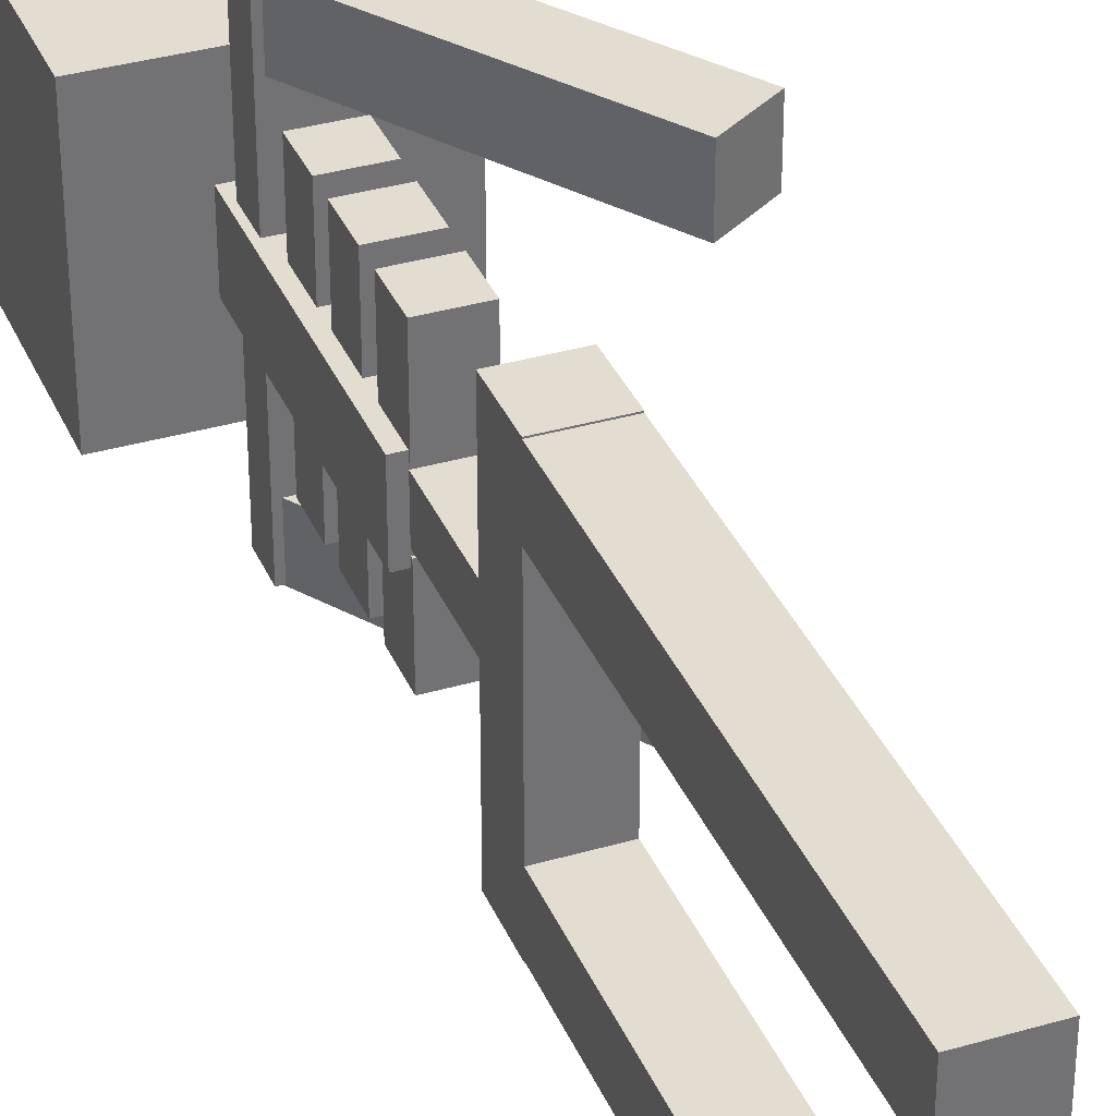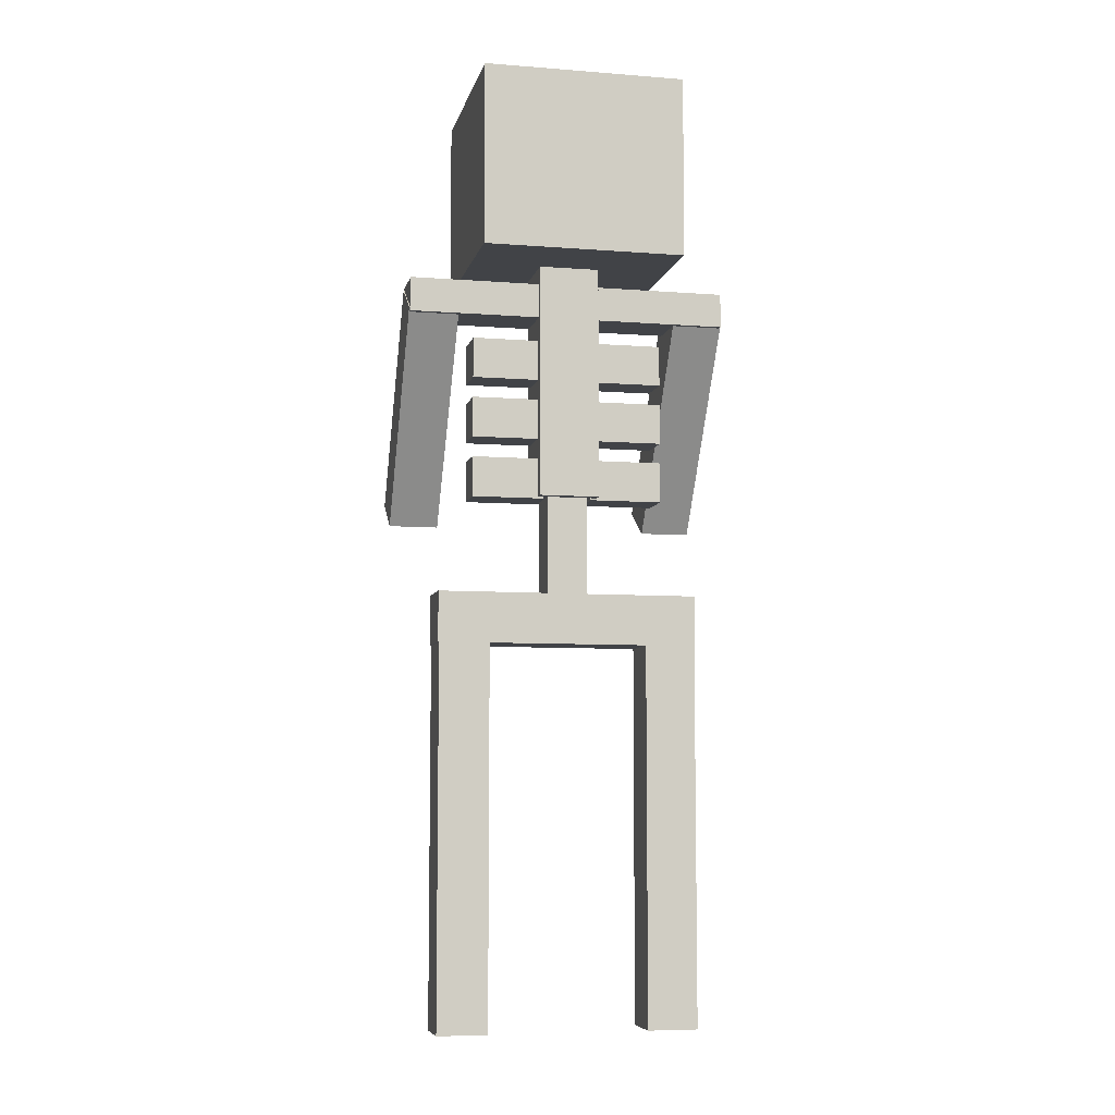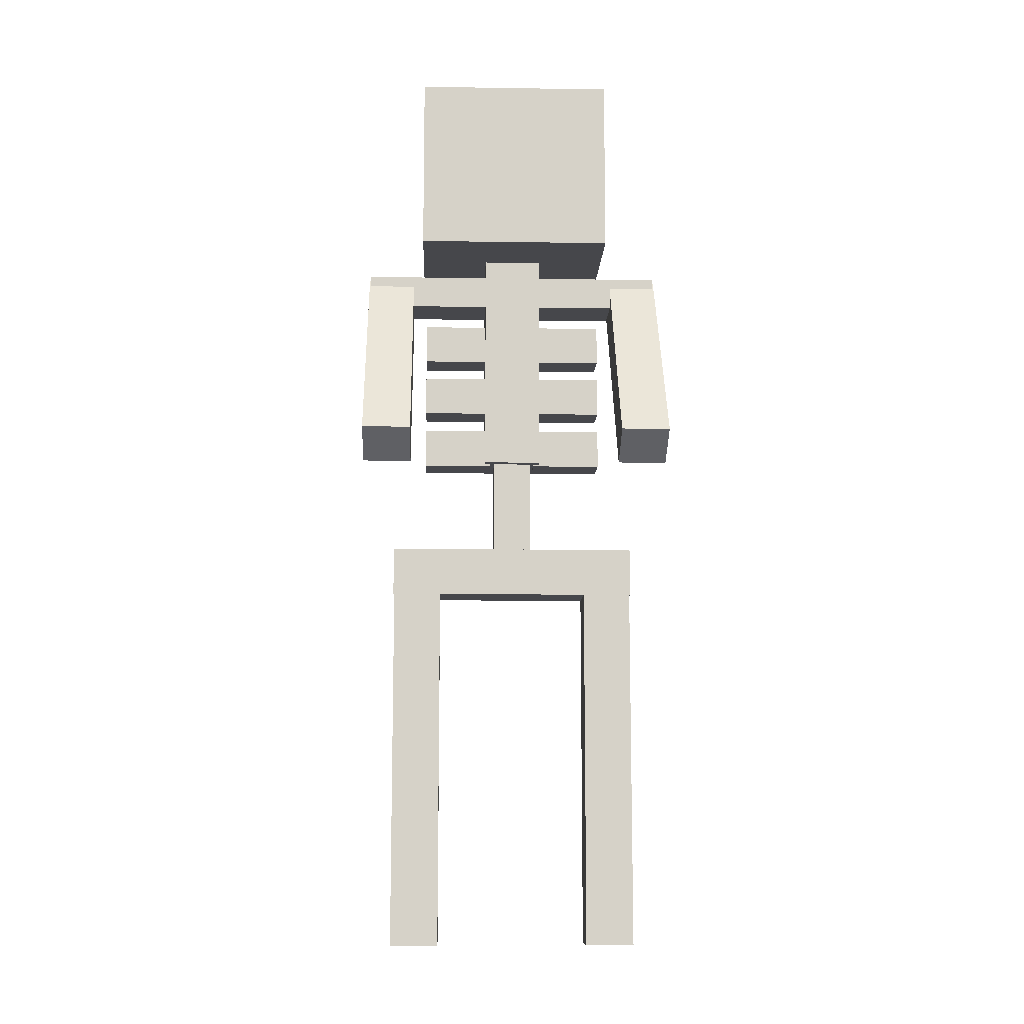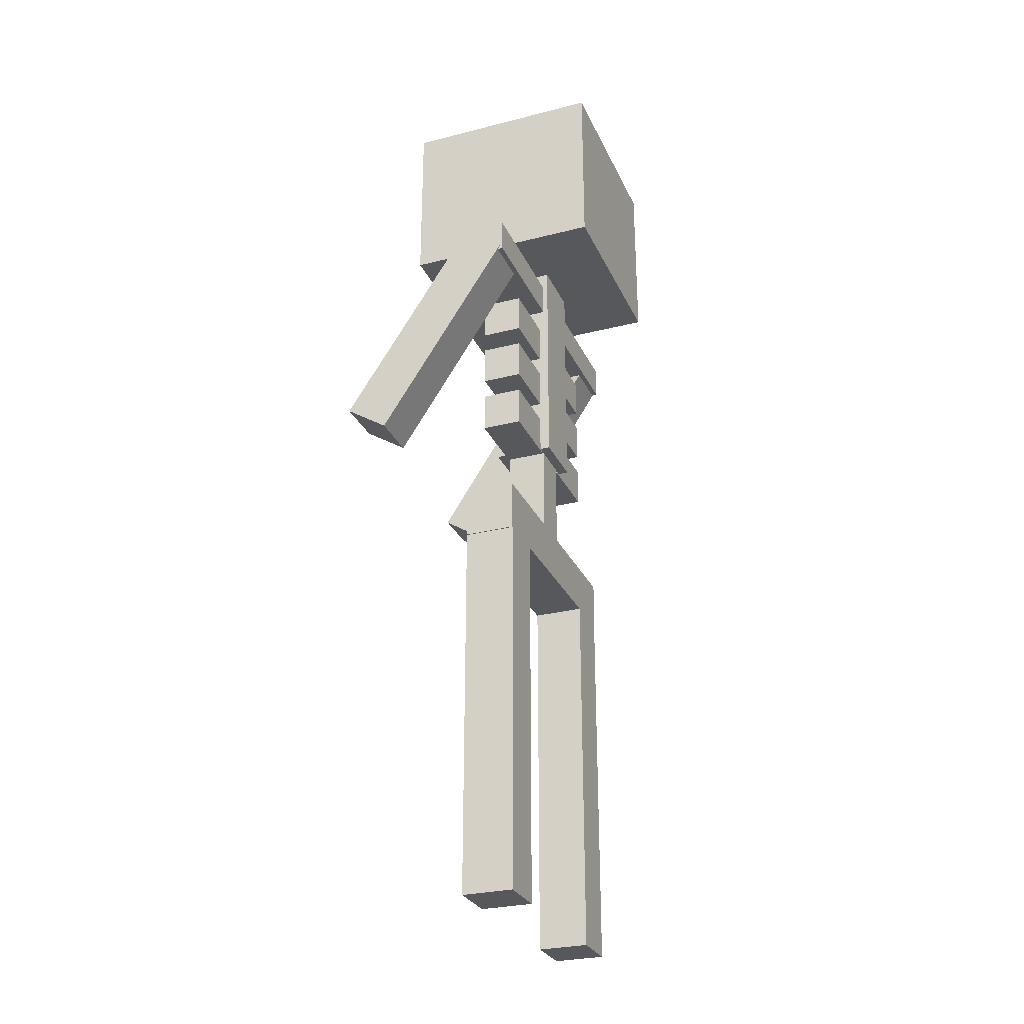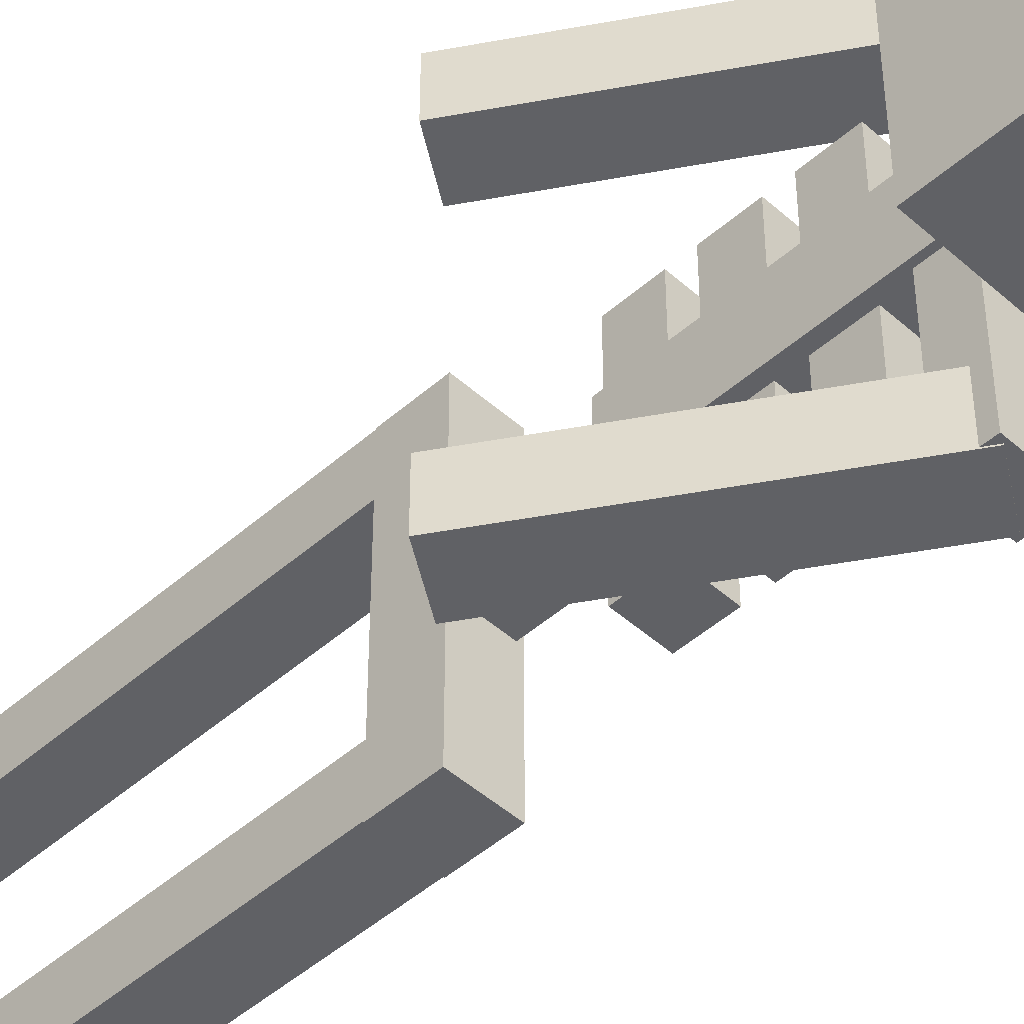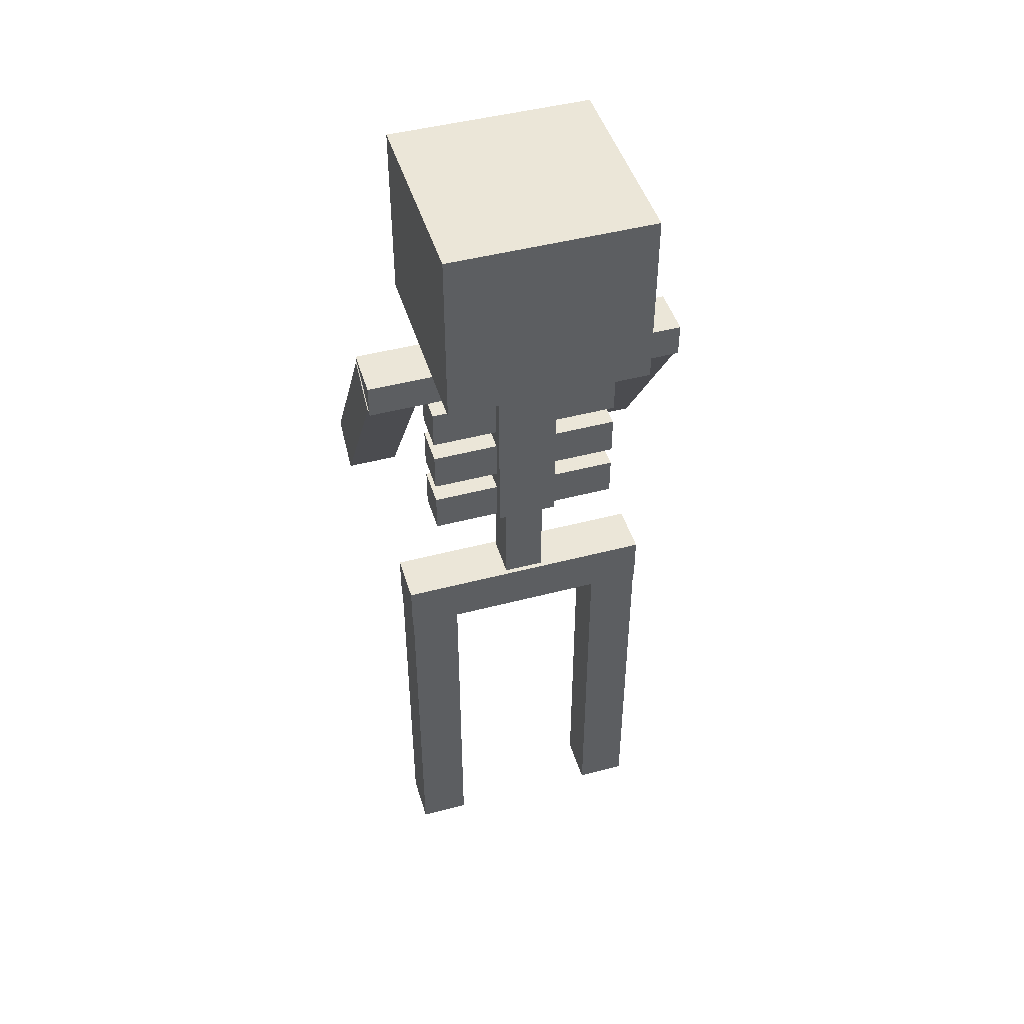
<metadata>
{"format":"obj","ext":"obj","renderer":"f3d","projection":"perspective","resolution":1024,"background":"white","views":[{"elev":35.4,"azim":-21.1,"up":"+Z"},{"elev":-7.1,"azim":-102.5,"up":"+Y"},{"elev":-10.8,"azim":87.9,"up":"+Y"},{"elev":-28.4,"azim":-159.0,"up":"+Y"},{"elev":-47.3,"azim":134.8,"up":"+Z"},{"elev":46.6,"azim":-106.7,"up":"+Y"}]}
</metadata>
<code>
v -0.25 1.885 0.25
v -0.25 2.335 0.25
v -0.25 1.885 -0.25
v -0.25 2.335 -0.25
v 0.25 1.885 0.25
v 0.25 2.335 0.25
v 0.25 1.885 -0.25
v 0.25 2.335 -0.25
v -0.0625 0 -0.1975
v -0.0625 1 -0.1975
v -0.0625 0 -0.3225
v -0.0625 1 -0.3225
v 0.0625 0 -0.1975
v 0.0625 1 -0.1975
v 0.0625 0 -0.3225
v 0.0625 1 -0.3225
v 0.271 1.264 -0.2775
v -0.05581 1.768 -0.2775
v 0.271 1.264 -0.4025
v -0.05581 1.768 -0.4025
v 0.3758 1.332 -0.2775
v 0.04902 1.836 -0.2775
v 0.3758 1.332 -0.4025
v 0.04902 1.836 -0.4025
v -0.075 1.305 0.075
v -0.075 1.895 0.075
v -0.075 1.305 -0.075
v -0.075 1.895 -0.075
v 0.075 1.305 0.075
v 0.075 1.895 0.075
v 0.075 1.305 -0.075
v 0.075 1.895 -0.075
v 0.05 1.3 0.06
v 0.05 1.3 0.24
v -0.05 1.3 0.24
v -0.05 1.3 0.06
v 0.05 1.4 0.06
v 0.05 1.4 0.24
v -0.05 1.4 0.24
v -0.05 1.4 0.06
v -0.05 1.055 0.05
v -0.05 1.305 0.05
v -0.05 1.055 -0.05
v -0.05 1.305 -0.05
v 0.05 1.055 0.05
v 0.05 1.305 0.05
v 0.05 1.055 -0.05
v 0.05 1.305 -0.05
v 0.0625 1.758 -0.4
v 0.0625 1.758 0.4
v -0.0625 1.758 0.4
v -0.0625 1.758 -0.4
v 0.0625 1.843 -0.4
v 0.0625 1.843 0.4
v -0.0625 1.843 0.4
v -0.0625 1.843 -0.4
v 0.05 1.3 -0.24
v 0.05 1.3 -0.06
v -0.05 1.3 -0.06
v -0.05 1.3 -0.24
v 0.05 1.4 -0.24
v 0.05 1.4 -0.06
v -0.05 1.4 -0.06
v -0.05 1.4 -0.24
v 0.05 1.45 0.06
v 0.05 1.45 0.24
v -0.05 1.45 0.24
v -0.05 1.45 0.06
v 0.05 1.55 0.06
v 0.05 1.55 0.24
v -0.05 1.55 0.24
v -0.05 1.55 0.06
v 0.05 1.6 0.06
v 0.05 1.6 0.24
v -0.05 1.6 0.24
v -0.05 1.6 0.06
v 0.05 1.7 0.06
v 0.05 1.7 0.24
v -0.05 1.7 0.24
v -0.05 1.7 0.06
v 0.05 1.45 -0.24
v 0.05 1.45 -0.06
v -0.05 1.45 -0.06
v -0.05 1.45 -0.24
v 0.05 1.55 -0.24
v 0.05 1.55 -0.06
v -0.05 1.55 -0.06
v -0.05 1.55 -0.24
v 0.05 1.6 -0.24
v 0.05 1.6 -0.06
v -0.05 1.6 -0.06
v -0.05 1.6 -0.24
v 0.05 1.7 -0.24
v 0.05 1.7 -0.06
v -0.05 1.7 -0.06
v -0.05 1.7 -0.24
v 0.0625 0.9375 -0.325
v 0.0625 0.9375 0.325
v -0.0625 0.9375 0.325
v -0.0625 0.9375 -0.325
v 0.0625 1.062 -0.325
v 0.0625 1.062 0.325
v -0.0625 1.062 0.325
v -0.0625 1.062 -0.325
v -0.0625 0 0.3225
v -0.0625 1 0.3225
v -0.0625 0 0.1975
v -0.0625 1 0.1975
v 0.0625 0 0.3225
v 0.0625 1 0.3225
v 0.0625 0 0.1975
v 0.0625 1 0.1975
v 0.271 1.264 0.4025
v -0.05581 1.768 0.4025
v 0.271 1.264 0.2775
v -0.05581 1.768 0.2775
v 0.3758 1.332 0.4025
v 0.04902 1.836 0.4025
v 0.3758 1.332 0.2775
v 0.04902 1.836 0.2775
f 2 3 1
f 4 7 3
f 8 5 7
f 6 1 5
f 7 1 3
f 4 6 8
f 10 11 9
f 12 15 11
f 16 13 15
f 14 9 13
f 15 9 11
f 12 14 16
f 18 19 17
f 20 23 19
f 24 21 23
f 21 18 17
f 23 17 19
f 20 22 24
f 26 27 25
f 28 31 27
f 32 29 31
f 30 25 29
f 31 25 27
f 28 30 32
f 33 35 36
f 37 39 38
f 37 34 33
f 38 35 34
f 35 40 36
f 33 40 37
f 42 43 41
f 44 47 43
f 48 45 47
f 46 41 45
f 47 41 43
f 44 46 48
f 2 4 3
f 4 8 7
f 8 6 5
f 6 2 1
f 7 5 1
f 4 2 6
f 10 12 11
f 12 16 15
f 16 14 13
f 14 10 9
f 15 13 9
f 12 10 14
f 18 20 19
f 20 24 23
f 24 22 21
f 21 22 18
f 23 21 17
f 20 18 22
f 26 28 27
f 28 32 31
f 32 30 29
f 30 26 25
f 31 29 25
f 28 26 30
f 33 34 35
f 37 40 39
f 37 38 34
f 38 39 35
f 35 39 40
f 33 36 40
f 42 44 43
f 44 48 47
f 48 46 45
f 46 42 41
f 47 45 41
f 44 42 46
f 49 51 52
f 53 55 54
f 53 50 49
f 54 51 50
f 55 52 51
f 49 56 53
f 49 50 51
f 53 56 55
f 53 54 50
f 54 55 51
f 55 56 52
f 49 52 56
f 58 60 57
f 61 63 62
f 61 58 57
f 62 59 58
f 63 60 59
f 57 64 61
f 58 59 60
f 61 64 63
f 61 62 58
f 62 63 59
f 63 64 60
f 57 60 64
f 65 67 68
f 69 71 70
f 69 66 65
f 70 67 66
f 67 72 68
f 65 72 69
f 65 66 67
f 69 72 71
f 69 70 66
f 70 71 67
f 67 71 72
f 65 68 72
f 74 76 73
f 77 79 78
f 77 74 73
f 78 75 74
f 79 76 75
f 77 76 80
f 74 75 76
f 77 80 79
f 77 78 74
f 78 79 75
f 79 80 76
f 77 73 76
f 82 84 81
f 85 87 86
f 85 82 81
f 86 83 82
f 87 84 83
f 81 88 85
f 82 83 84
f 85 88 87
f 85 86 82
f 86 87 83
f 87 88 84
f 81 84 88
f 90 92 89
f 93 95 94
f 93 90 89
f 94 91 90
f 95 92 91
f 89 96 93
f 90 91 92
f 93 96 95
f 93 94 90
f 94 95 91
f 95 96 92
f 89 92 96
f 98 100 97
f 101 103 102
f 101 98 97
f 102 99 98
f 103 100 99
f 97 104 101
f 106 107 105
f 108 111 107
f 112 109 111
f 110 105 109
f 111 105 107
f 108 110 112
f 114 115 113
f 116 119 115
f 120 117 119
f 117 114 113
f 119 113 115
f 116 118 120
f 98 99 100
f 101 104 103
f 101 102 98
f 102 103 99
f 103 104 100
f 97 100 104
f 106 108 107
f 108 112 111
f 112 110 109
f 110 106 105
f 111 109 105
f 108 106 110
f 114 116 115
f 116 120 119
f 120 118 117
f 117 118 114
f 119 117 113
f 116 114 118

</code>
